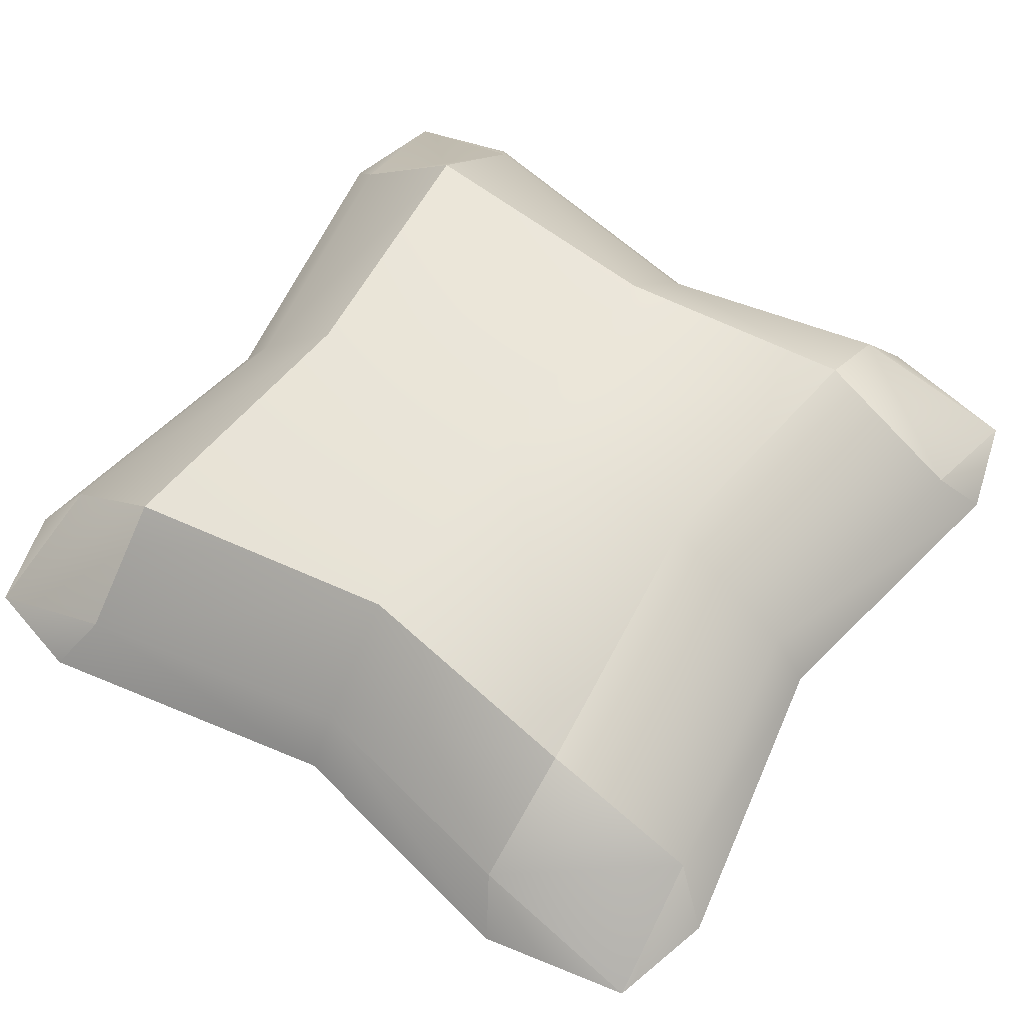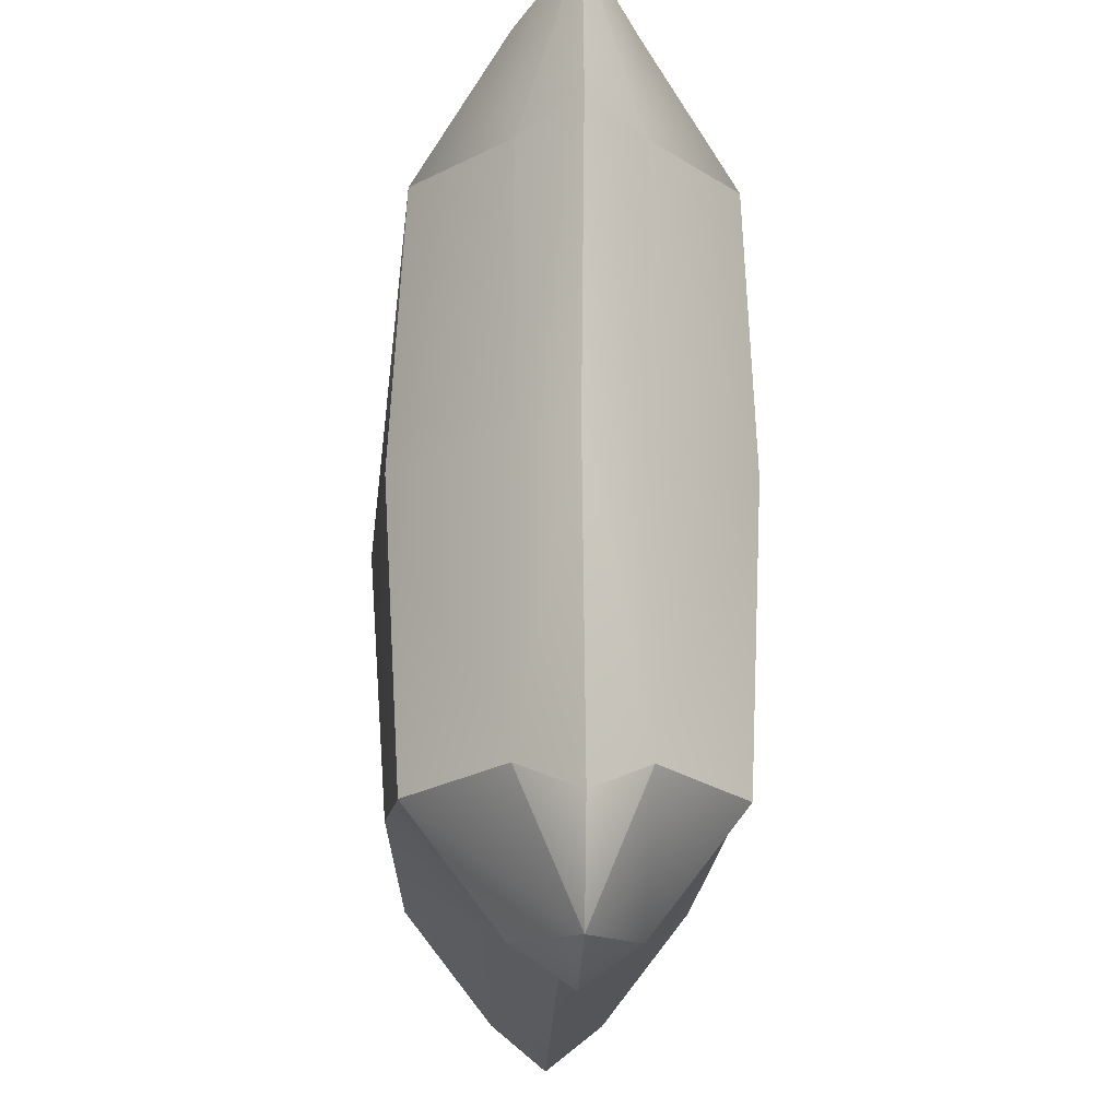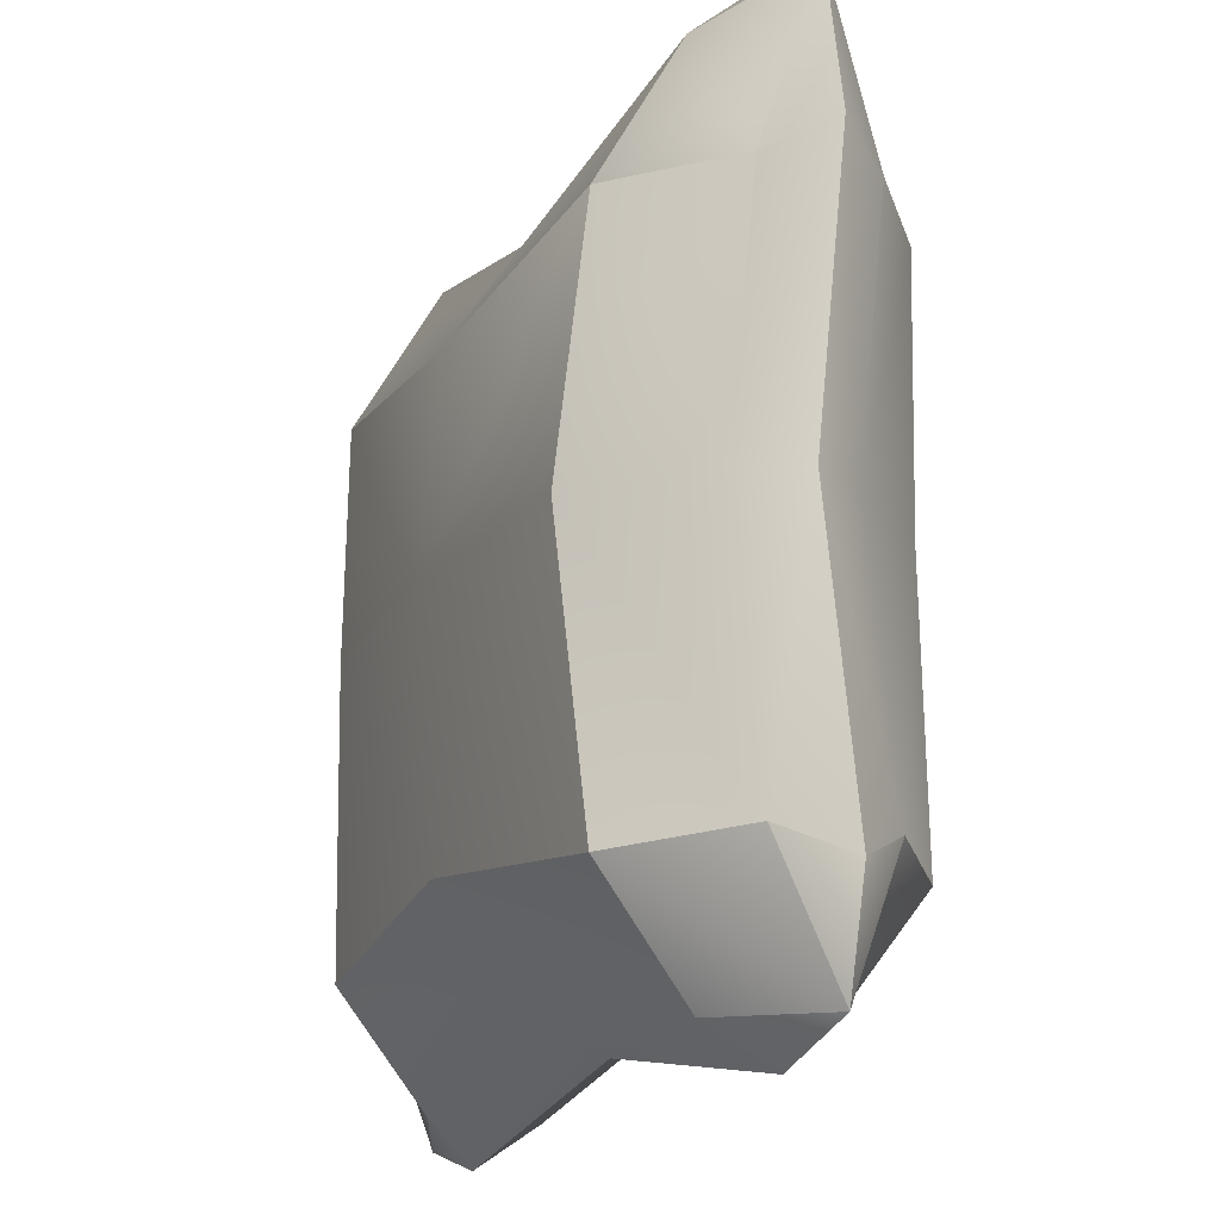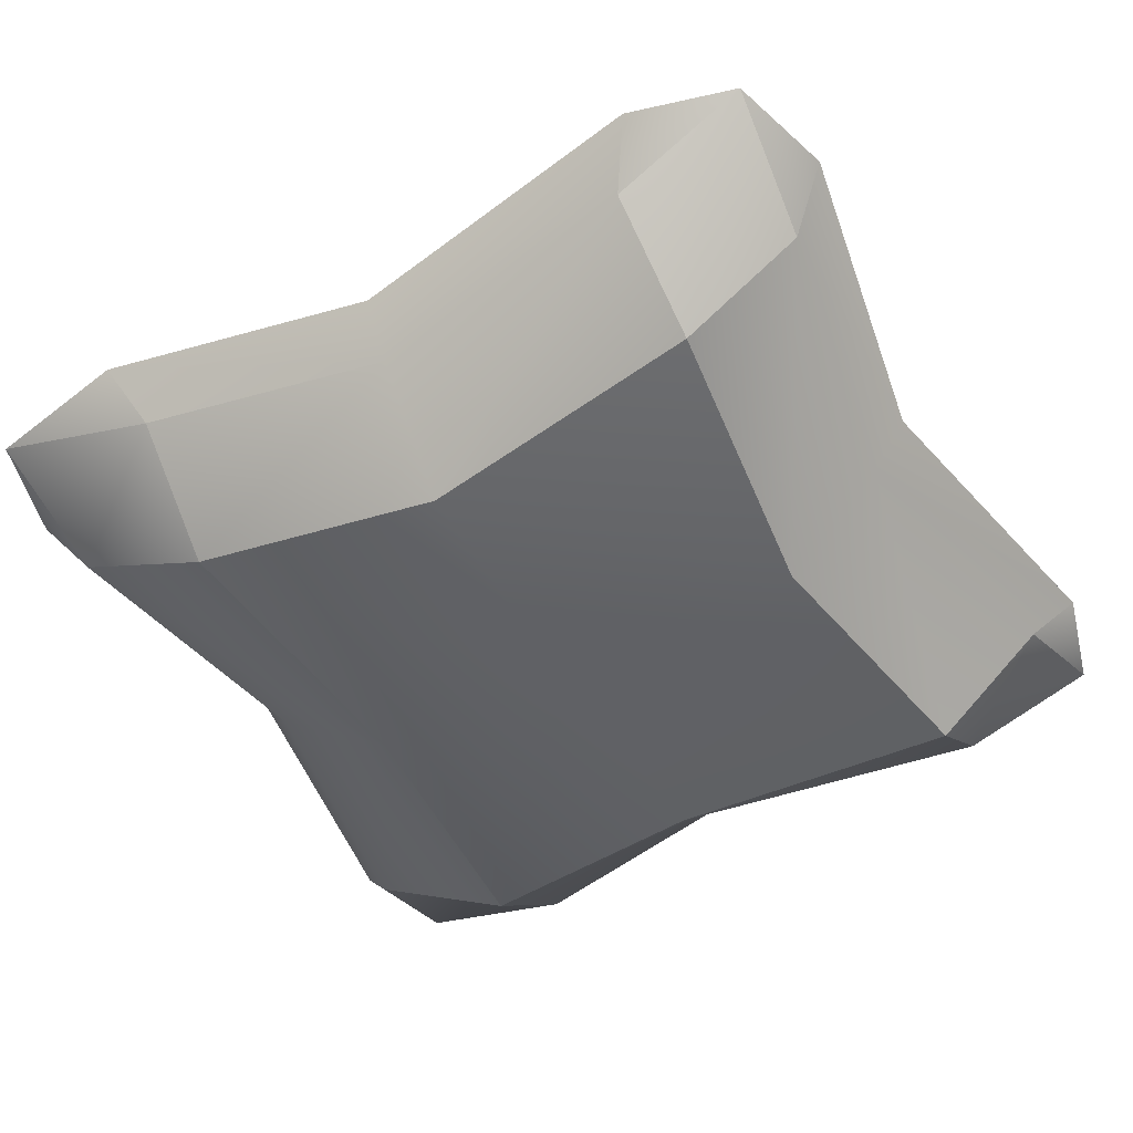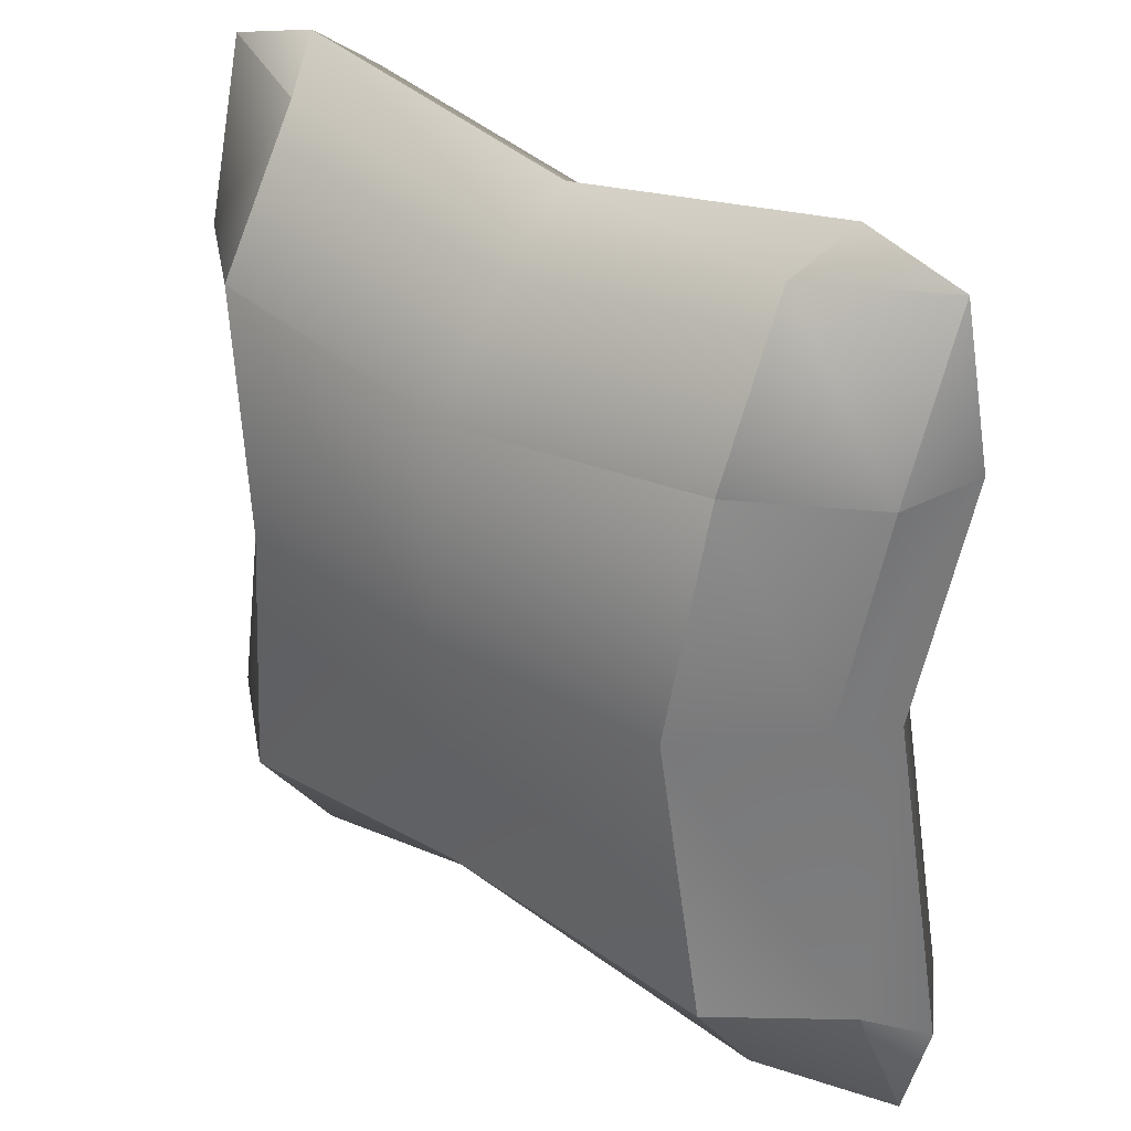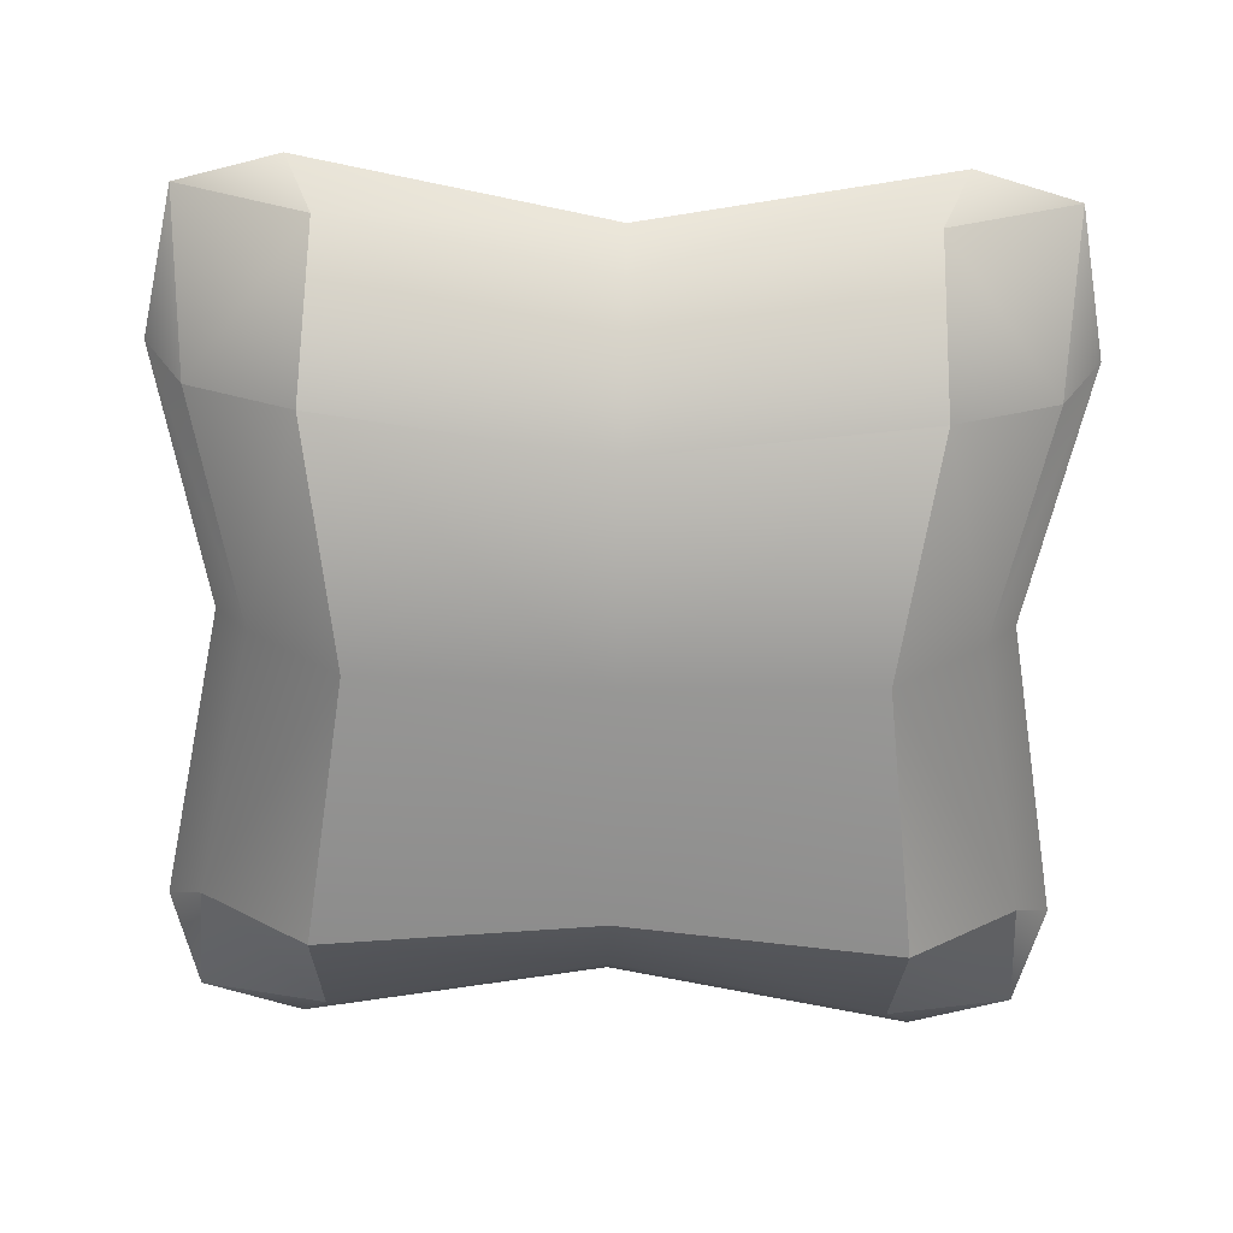
<metadata>
{"format":"obj","ext":"obj","renderer":"f3d","projection":"perspective","resolution":1024,"background":"white","views":[{"elev":59.2,"azim":-56.1,"up":"+Y"},{"elev":-16.5,"azim":87.4,"up":"+Z"},{"elev":-17.8,"azim":66.3,"up":"+Z"},{"elev":-49.4,"azim":119.6,"up":"+Y"},{"elev":31.8,"azim":-137.9,"up":"+Z"},{"elev":-67.9,"azim":-1.4,"up":"+Y"}]}
</metadata>
<code>
g SM_Prop_Cushion_01
v 0.2522 0.06259 0.2522
v 0.171 0.02901 0.2444
v 0.1889 0.06259 0.2698
v 0.171 0.02901 0.2444
v 0 0.02901 0.2128
v 0 0.06259 0.235
v 0 -0.03423 0.1307
v 0.175 -0.02443 0.15
v -0.171 0.02901 0.2444
v -0.1889 0.06259 0.2698
v -0.175 -0.02443 0.15
v -0.2522 0.06259 0.2522
v -0.171 0.02901 0.2444
v -0.175 -0.02443 0.15
v 0 -0.04451 0
v 0.175 -0.02443 0.15
v -0.1524 -0.03423 0
v 0.1524 -0.03423 0
v 0 -0.03423 -0.1524
v -0.175 -0.02443 -0.175
v 0.175 -0.02443 -0.175
v 0.2522 0.06259 -0.2522
v 0.1889 0.06259 -0.2698
v 0.171 0.02901 -0.2444
v 0 0.06259 -0.235
v 0.171 0.02901 -0.2444
v 0 0.02901 -0.2128
v -0.1889 0.06259 -0.2698
v -0.171 0.02901 -0.2444
v -0.175 -0.02443 -0.175
v 0 -0.03423 -0.1524
v 0.175 -0.02443 -0.175
v -0.2522 0.06259 -0.2522
v -0.171 0.02901 -0.2444
v 0.2522 0.06259 -0.2522
v 0.2444 0.02901 -0.171
v 0.2698 0.06259 -0.1889
v 0.2444 0.02901 -0.171
v 0.235 0.06259 0
v 0.2128 0.02901 0
v 0.2698 0.06259 0.1619
v 0.2444 0.02901 0.1466
v 0.1524 -0.03423 0
v 0.175 -0.02443 -0.175
v 0.175 -0.02443 0.15
v 0.2444 0.02901 0.1466
v 0.2522 0.06259 0.2522
v -0.2522 0.06259 -0.2522
v -0.2698 0.06259 -0.1889
v -0.2444 0.02901 -0.171
v -0.235 0.06259 0
v -0.2444 0.02901 -0.171
v -0.2128 0.02901 0
v -0.2698 0.06259 0.1619
v -0.2444 0.02901 0.1466
v -0.1524 -0.03423 0
v -0.175 -0.02443 -0.175
v -0.175 -0.02443 0.15
v -0.2444 0.02901 0.1466
v -0.2522 0.06259 0.2522
v 0.2522 0.06259 -0.2522
v 0.171 0.09618 -0.2444
v 0.1889 0.06259 -0.2698
v 0.171 0.09618 -0.2444
v 0 0.06259 -0.235
v 0 0.09618 -0.2128
v 0.175 0.1496 -0.175
v -0.1889 0.06259 -0.2698
v 0 0.1594 -0.1524
v -0.171 0.09618 -0.2444
v -0.175 0.1496 -0.175
v -0.171 0.09618 -0.2444
v -0.2522 0.06259 -0.2522
v 0.2522 0.06259 -0.2522
v 0.2698 0.06259 -0.1889
v 0.2444 0.09618 -0.171
v 0.235 0.06259 0
v 0.2444 0.09618 -0.171
v 0.2128 0.09618 0
v 0.2698 0.06259 0.1619
v 0.2444 0.09618 0.1466
v 0.1524 0.1594 0
v 0.175 0.1496 -0.175
v 0.175 0.1496 0.15
v 0.2444 0.09618 0.1466
v 0.2522 0.06259 0.2522
v 0.171 0.09618 0.2444
v 0.2522 0.06259 0.2522
v 0.1889 0.06259 0.2698
v 0 0.09618 0.2128
v 0.171 0.09618 0.2444
v 0 0.06259 0.235
v 0 0.1594 0.1307
v 0.175 0.1496 0.15
v -0.171 0.09618 0.2444
v -0.1889 0.06259 0.2698
v -0.175 0.1496 0.15
v -0.2522 0.06259 0.2522
v -0.171 0.09618 0.2444
v 0 0.1697 0
v -0.175 0.1496 0.15
v 0.175 0.1496 0.15
v -0.1524 0.1594 0
v 0.1524 0.1594 0
v 0 0.1594 -0.1524
v -0.175 0.1496 -0.175
v 0.175 0.1496 -0.175
v -0.2522 0.06259 -0.2522
v -0.2444 0.09618 -0.171
v -0.2698 0.06259 -0.1889
v -0.2444 0.09618 -0.171
v -0.235 0.06259 0
v -0.2128 0.09618 0
v -0.2698 0.06259 0.1619
v -0.2444 0.09618 0.1466
v -0.1524 0.1594 0
v -0.175 0.1496 -0.175
v -0.175 0.1496 0.15
v -0.2444 0.09618 0.1466
v -0.2522 0.06259 0.2522
v 0.2522 0.06259 -0.2522
v 0.171 0.02901 -0.2444
v 0.175 -0.02443 -0.175
v 0.2444 0.02901 -0.171
v 0.171 0.09618 -0.2444
v 0.2522 0.06259 -0.2522
v 0.2444 0.09618 -0.171
v 0.175 0.1496 -0.175
v 0.2444 0.09618 0.1466
v 0.2522 0.06259 0.2522
v 0.171 0.09618 0.2444
v 0.175 0.1496 0.15
v 0.171 0.02901 0.2444
v 0.2522 0.06259 0.2522
v 0.2444 0.02901 0.1466
v 0.175 -0.02443 0.15
v -0.2522 0.06259 -0.2522
v -0.171 0.09618 -0.2444
v -0.175 0.1496 -0.175
v -0.2444 0.09618 -0.171
v -0.171 0.09618 0.2444
v -0.2522 0.06259 0.2522
v -0.2444 0.09618 0.1466
v -0.175 0.1496 0.15
v -0.2444 0.02901 0.1466
v -0.2522 0.06259 0.2522
v -0.171 0.02901 0.2444
v -0.175 -0.02443 0.15
v -0.171 0.02901 -0.2444
v -0.2522 0.06259 -0.2522
v -0.2444 0.02901 -0.171
v -0.175 -0.02443 -0.175
g SM_Prop_Cushion_01_0
f 3 2 1
f 5 4 3
f 6 5 3
f 4 5 7
f 8 4 7
f 9 5 6
f 7 5 9
f 10 9 6
f 11 7 9
f 13 10 12
f 15 7 14
f 16 7 15
f 17 15 14
f 18 16 15
f 19 15 17
f 18 15 19
f 20 19 17
f 21 18 19
f 24 23 22
f 23 26 25
f 26 27 25
f 25 27 28
f 27 29 28
f 30 29 27
f 31 30 27
f 31 27 26
f 32 31 26
f 28 34 33
f 37 36 35
f 37 39 38
f 39 40 38
f 39 41 40
f 41 42 40
f 38 40 43
f 44 38 43
f 43 40 45
f 40 46 45
f 41 47 46
f 50 49 48
f 49 52 51
f 52 53 51
f 51 53 54
f 53 55 54
f 56 53 52
f 57 56 52
f 56 58 53
f 58 59 53
f 54 59 60
f 63 62 61
f 63 65 64
f 65 66 64
f 67 64 66
f 65 68 66
f 69 67 66
f 68 70 66
f 69 66 70
f 71 69 70
f 68 73 72
f 76 75 74
f 75 78 77
f 78 79 77
f 77 79 80
f 79 81 80
f 82 79 78
f 83 82 78
f 82 84 79
f 84 85 79
f 80 85 86
f 89 88 87
f 89 91 90
f 92 89 90
f 93 90 91
f 94 93 91
f 92 90 95
f 95 90 93
f 96 92 95
f 97 95 93
f 96 99 98
f 101 93 100
f 100 93 102
f 103 101 100
f 104 100 102
f 103 100 105
f 105 100 104
f 106 103 105
f 107 105 104
f 110 109 108
f 110 112 111
f 112 113 111
f 112 114 113
f 114 115 113
f 111 113 116
f 117 111 116
f 116 113 118
f 113 119 118
f 114 120 119
f 123 122 121
f 124 123 121
f 127 126 125
f 128 127 125
f 131 130 129
f 132 131 129
f 135 134 133
f 136 135 133
f 139 138 137
f 140 139 137
f 143 142 141
f 144 143 141
f 147 146 145
f 148 147 145
f 151 150 149
f 152 151 149

</code>
